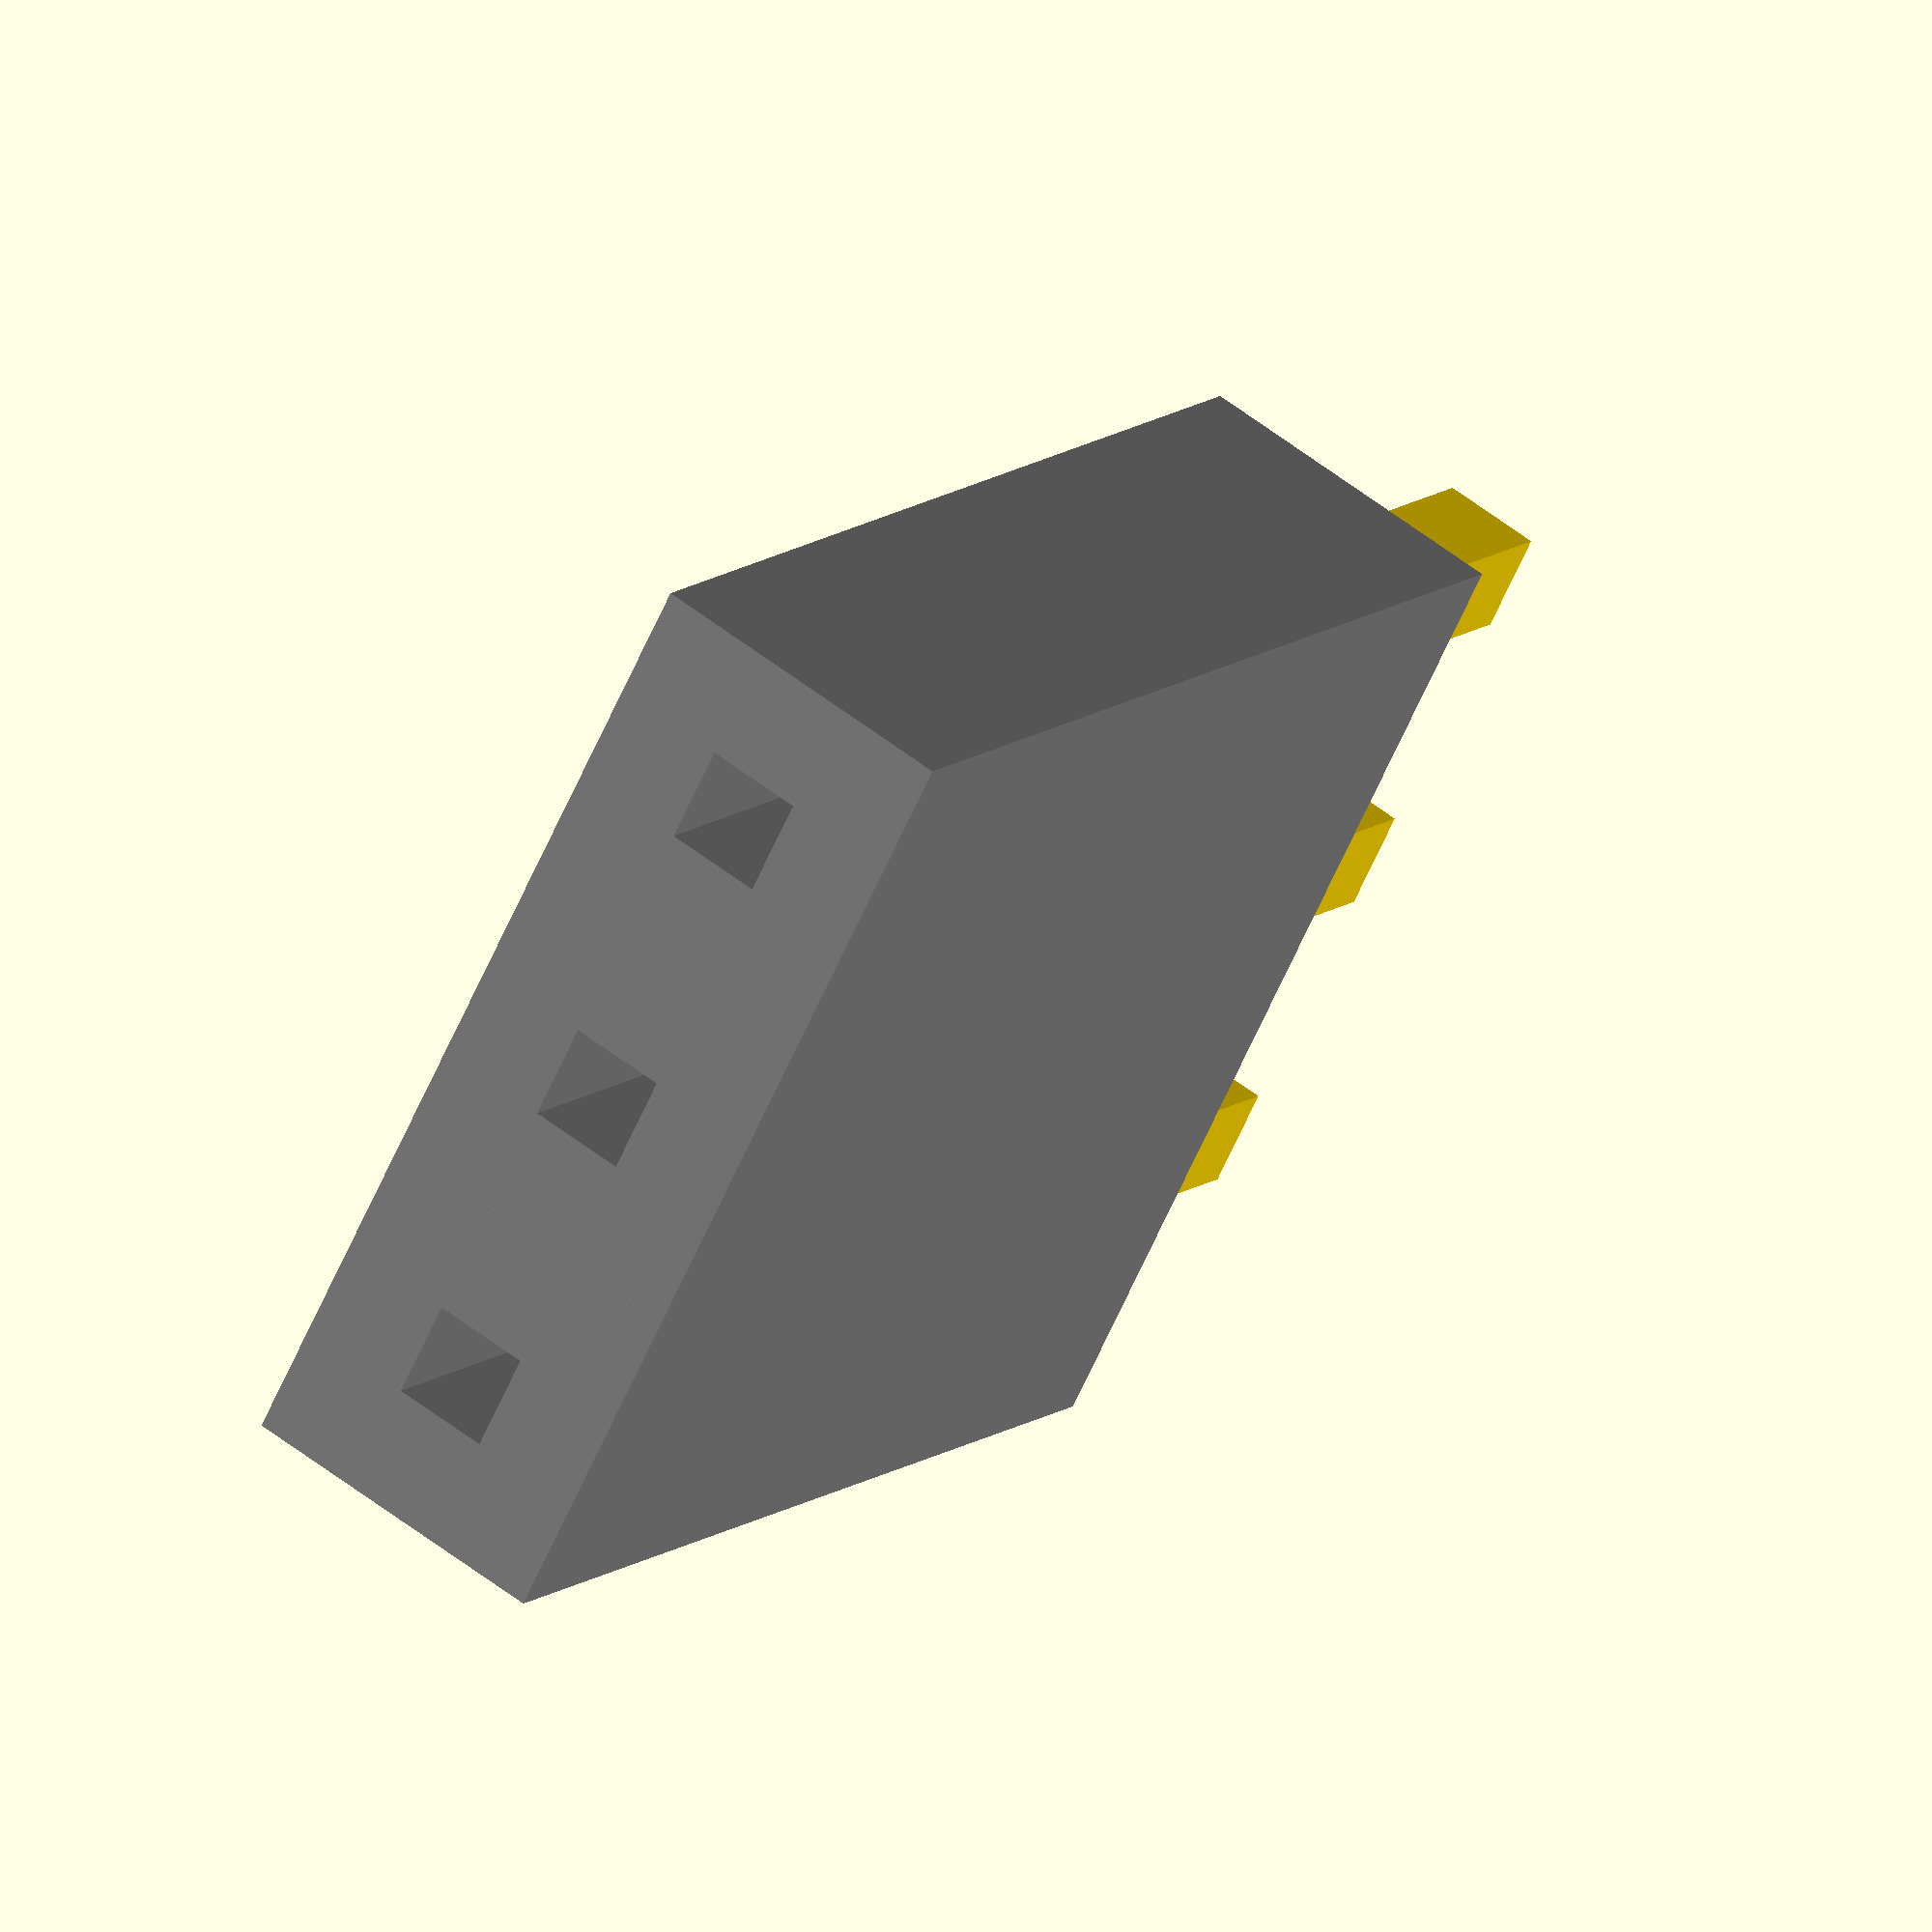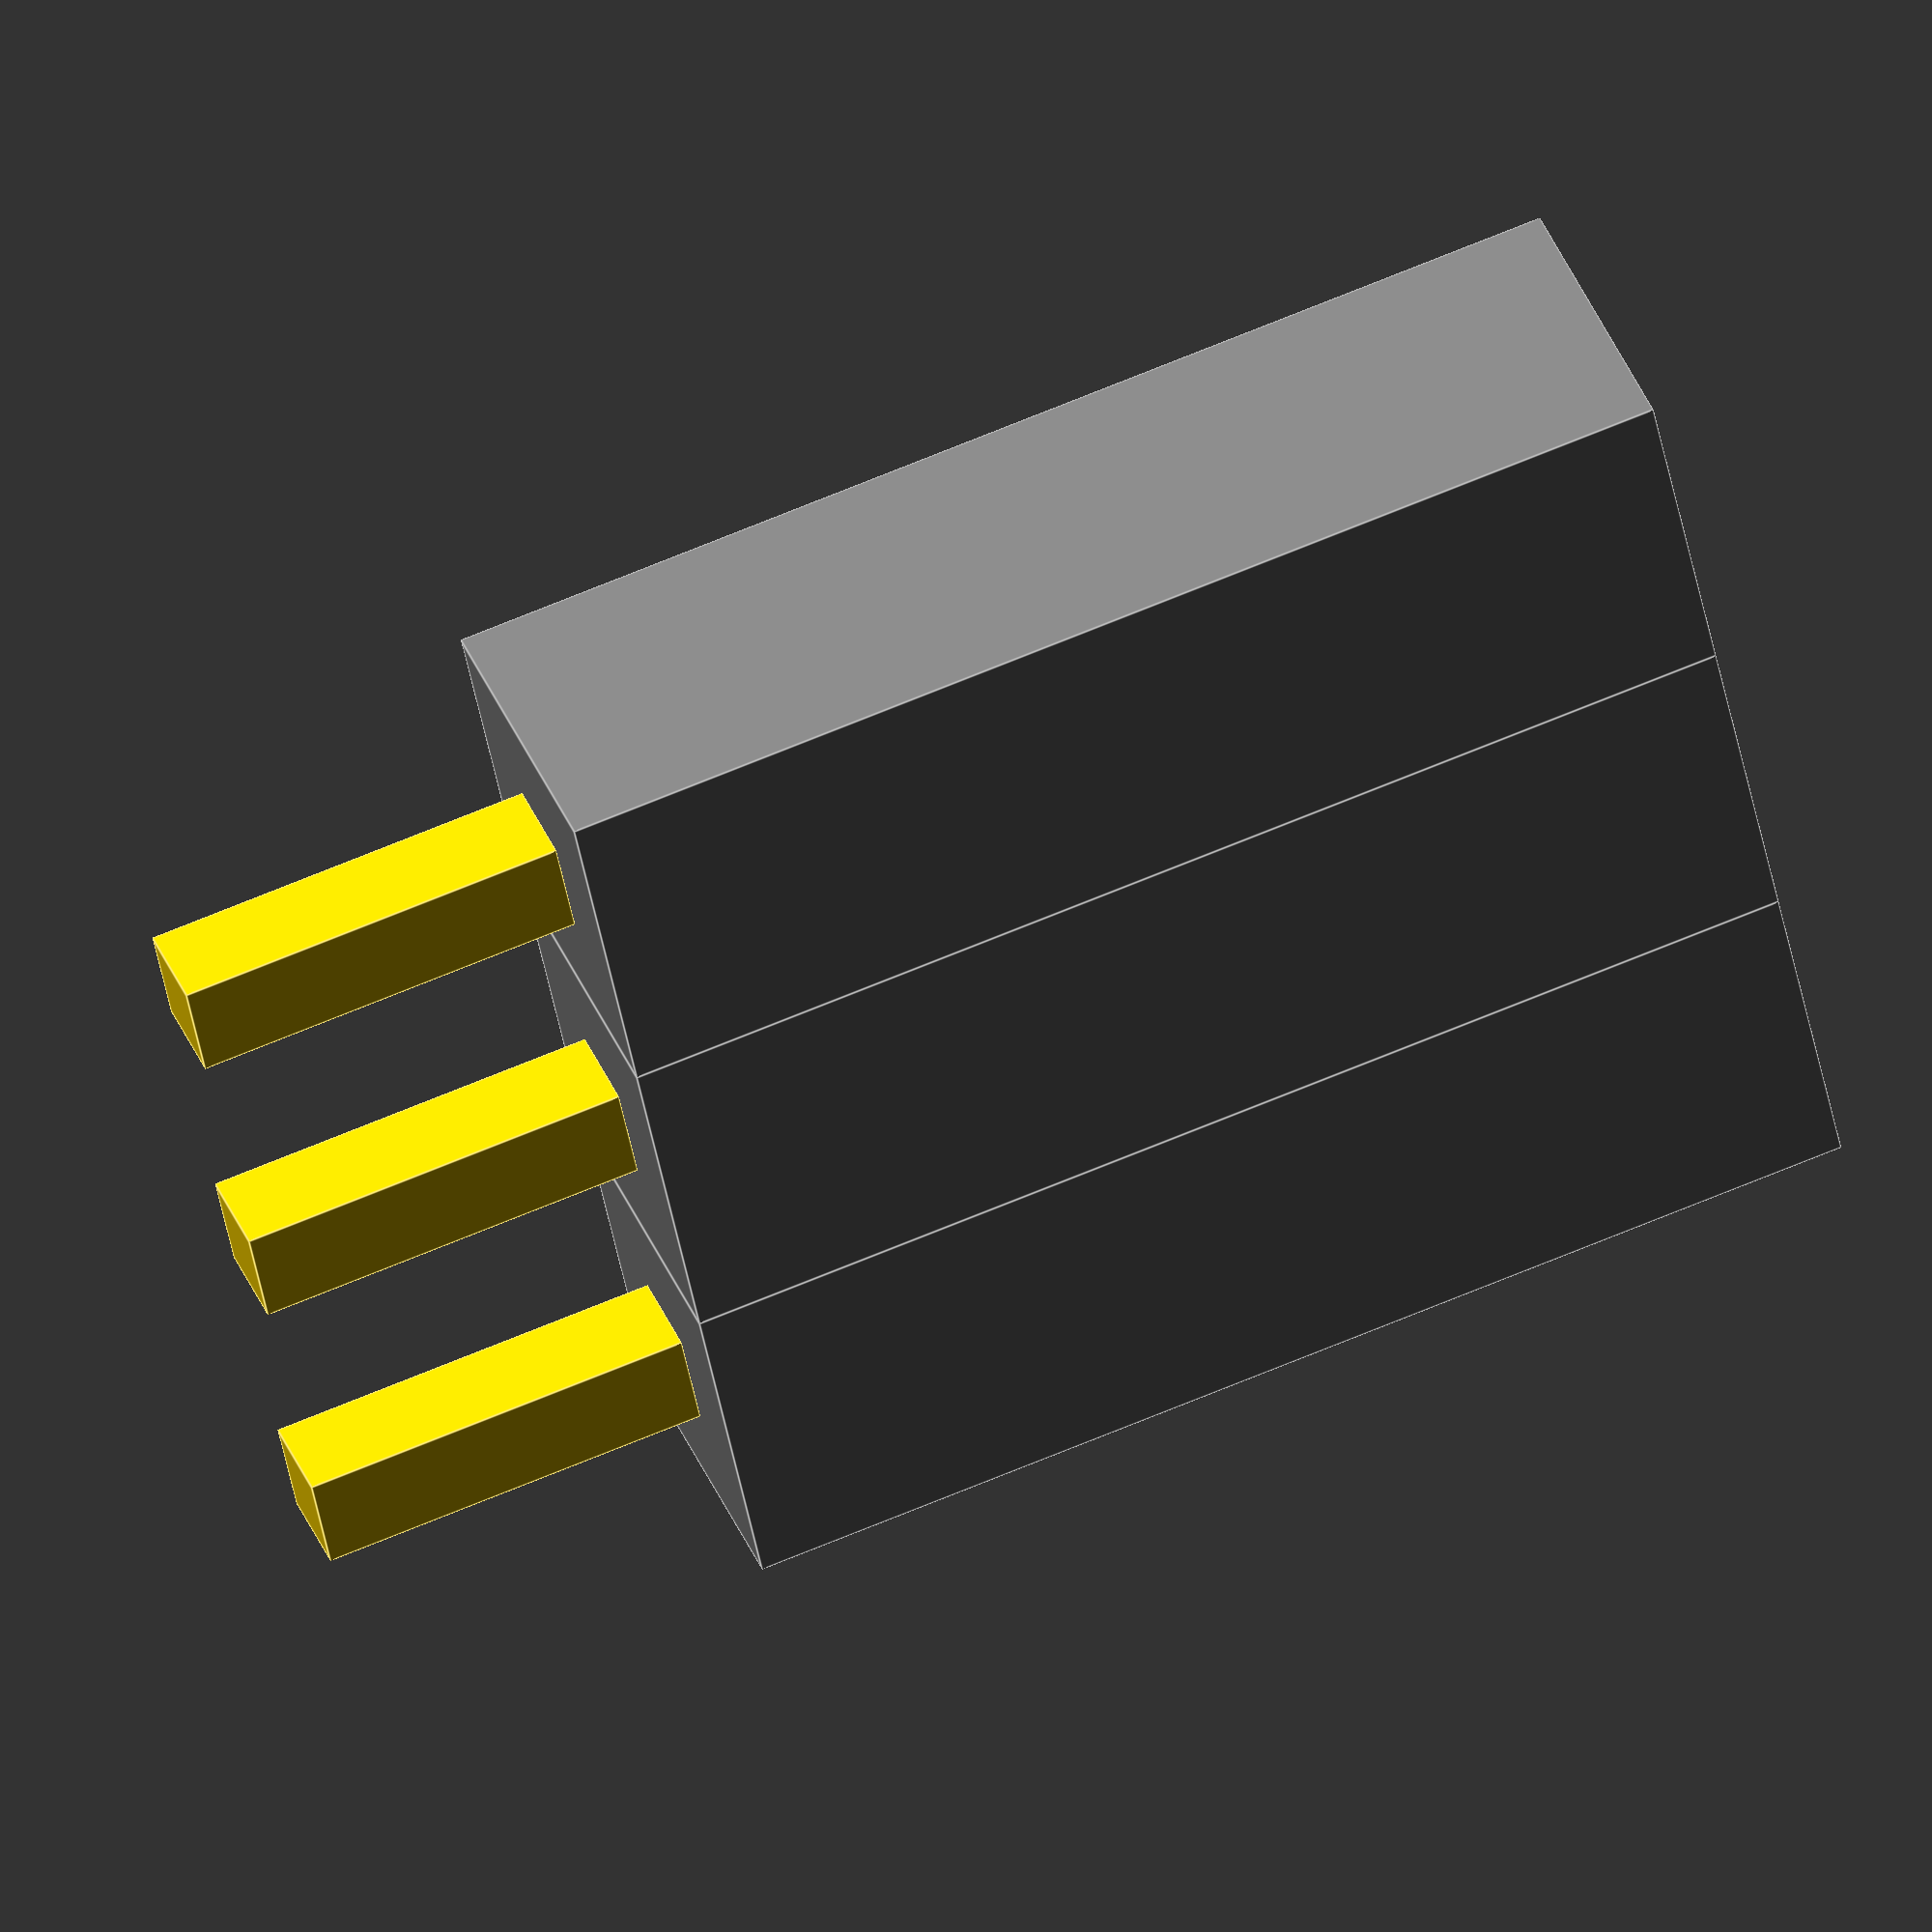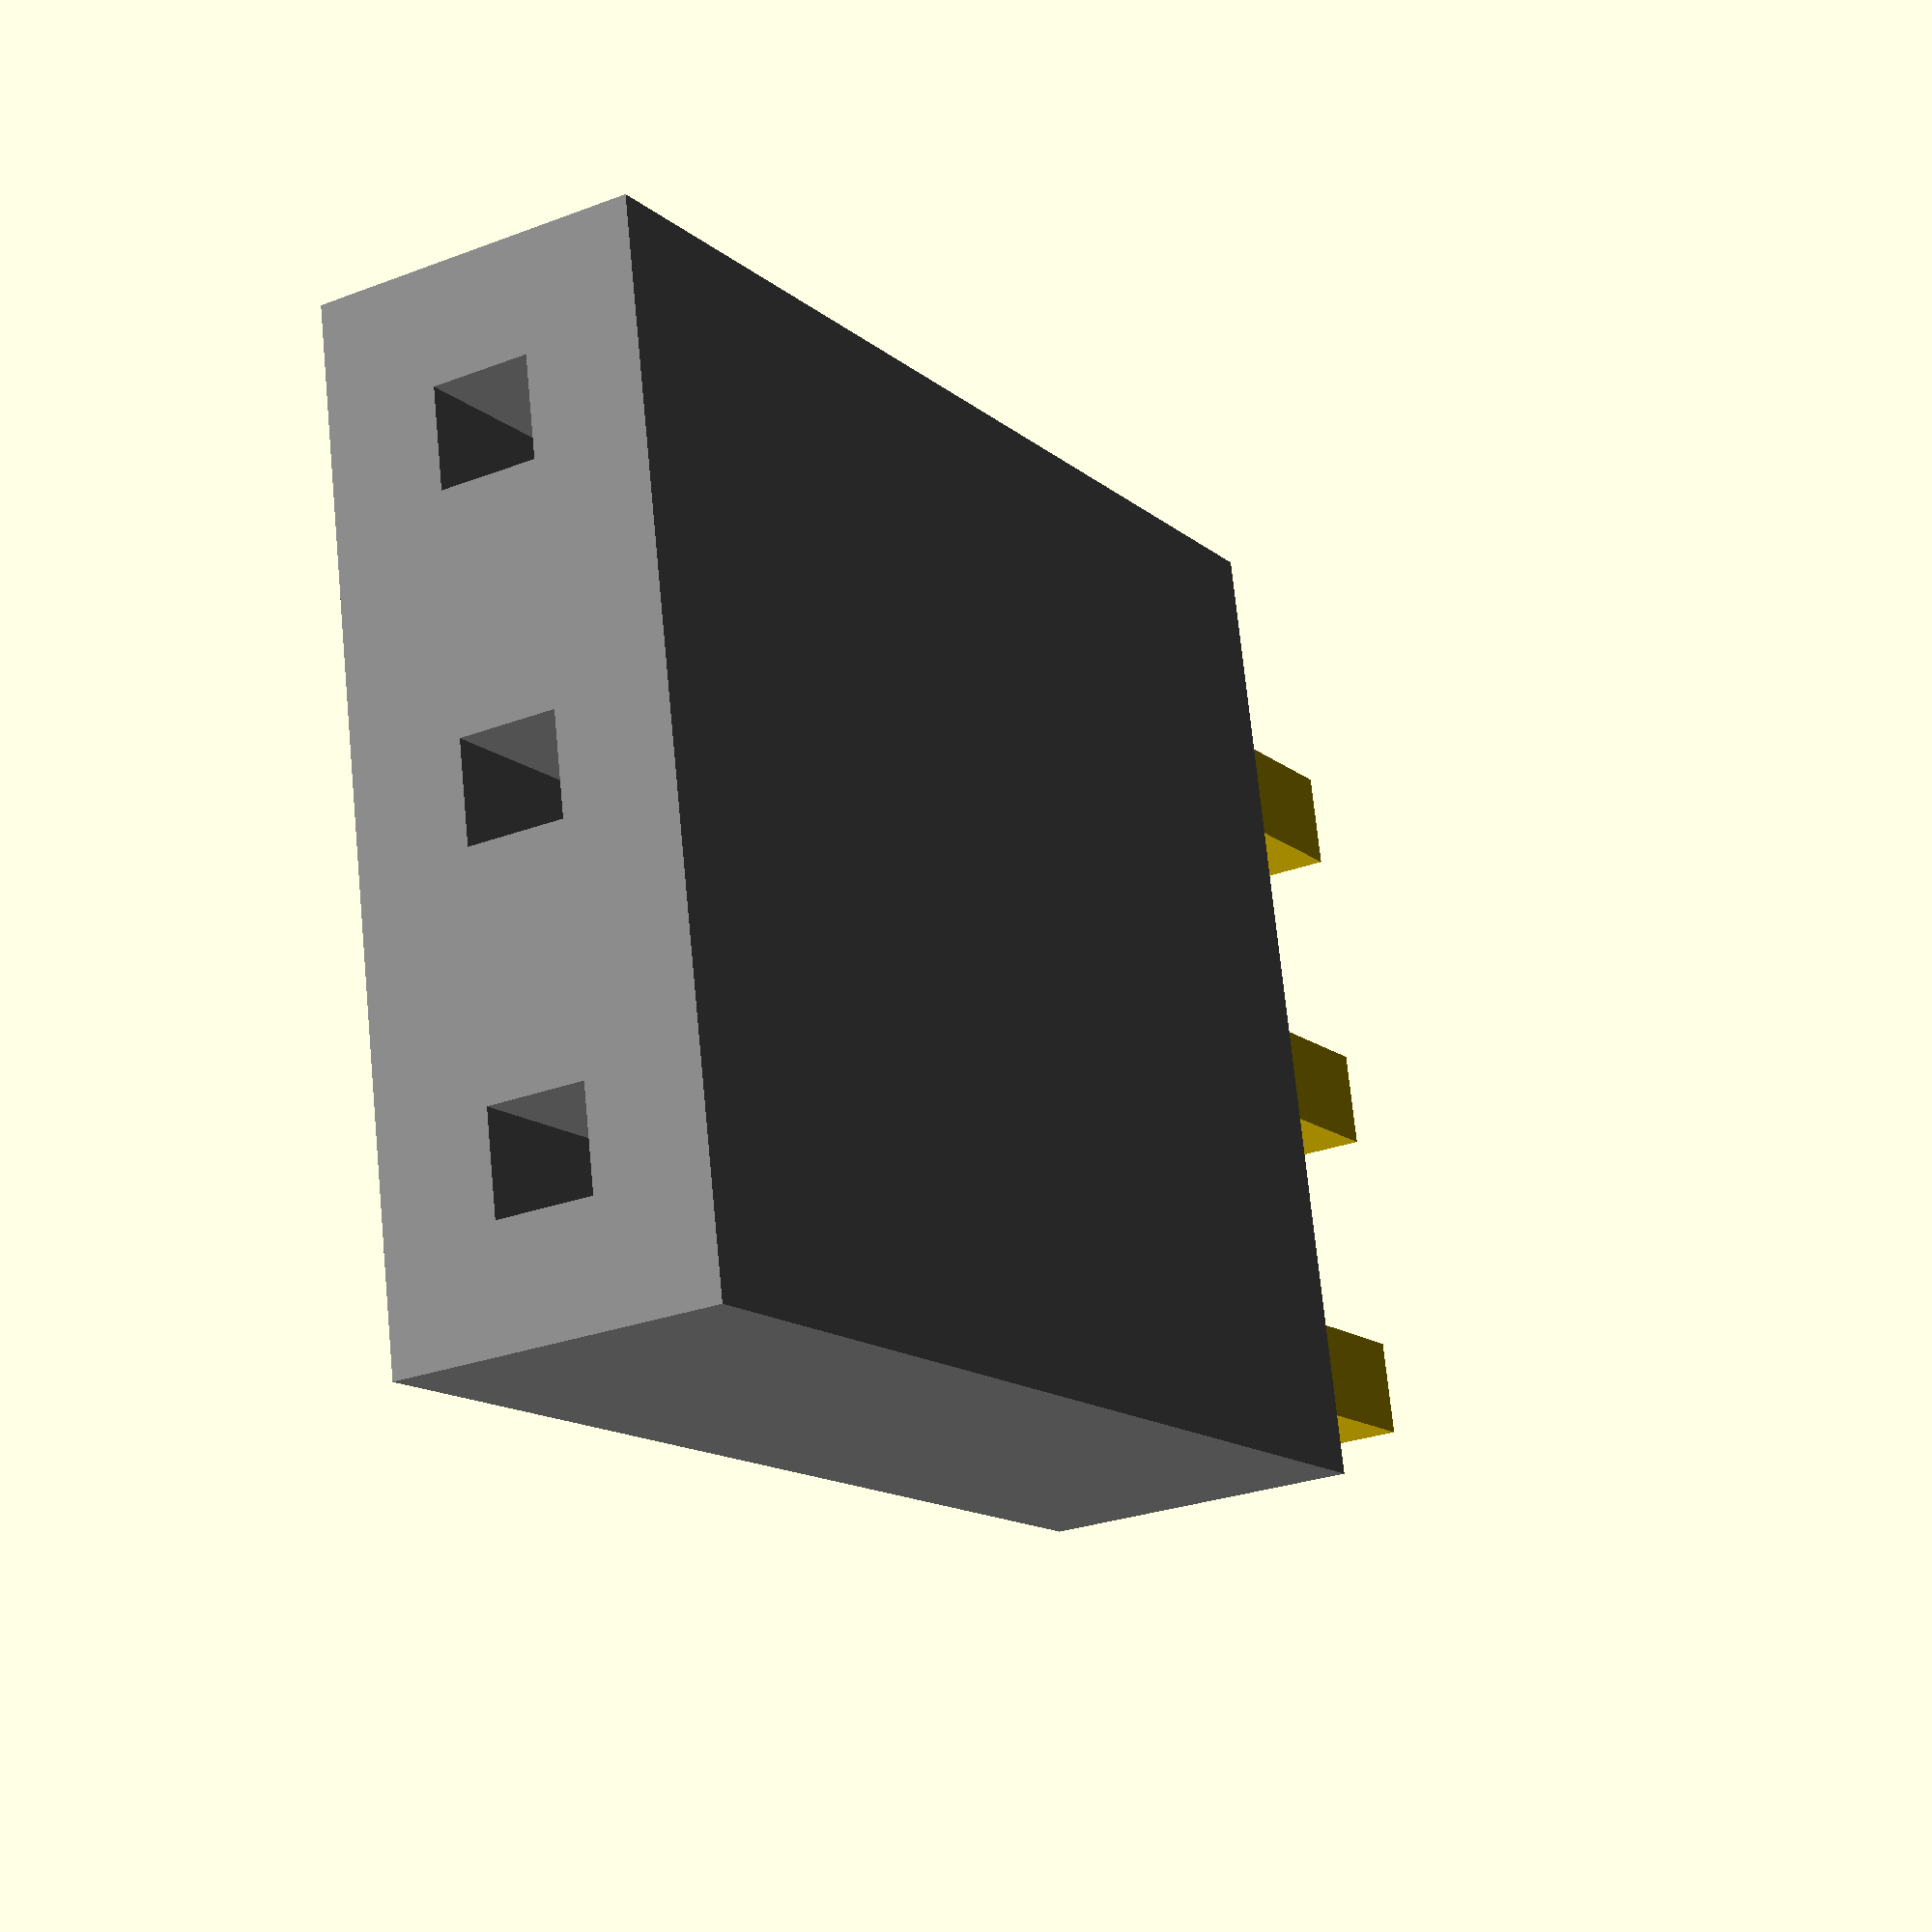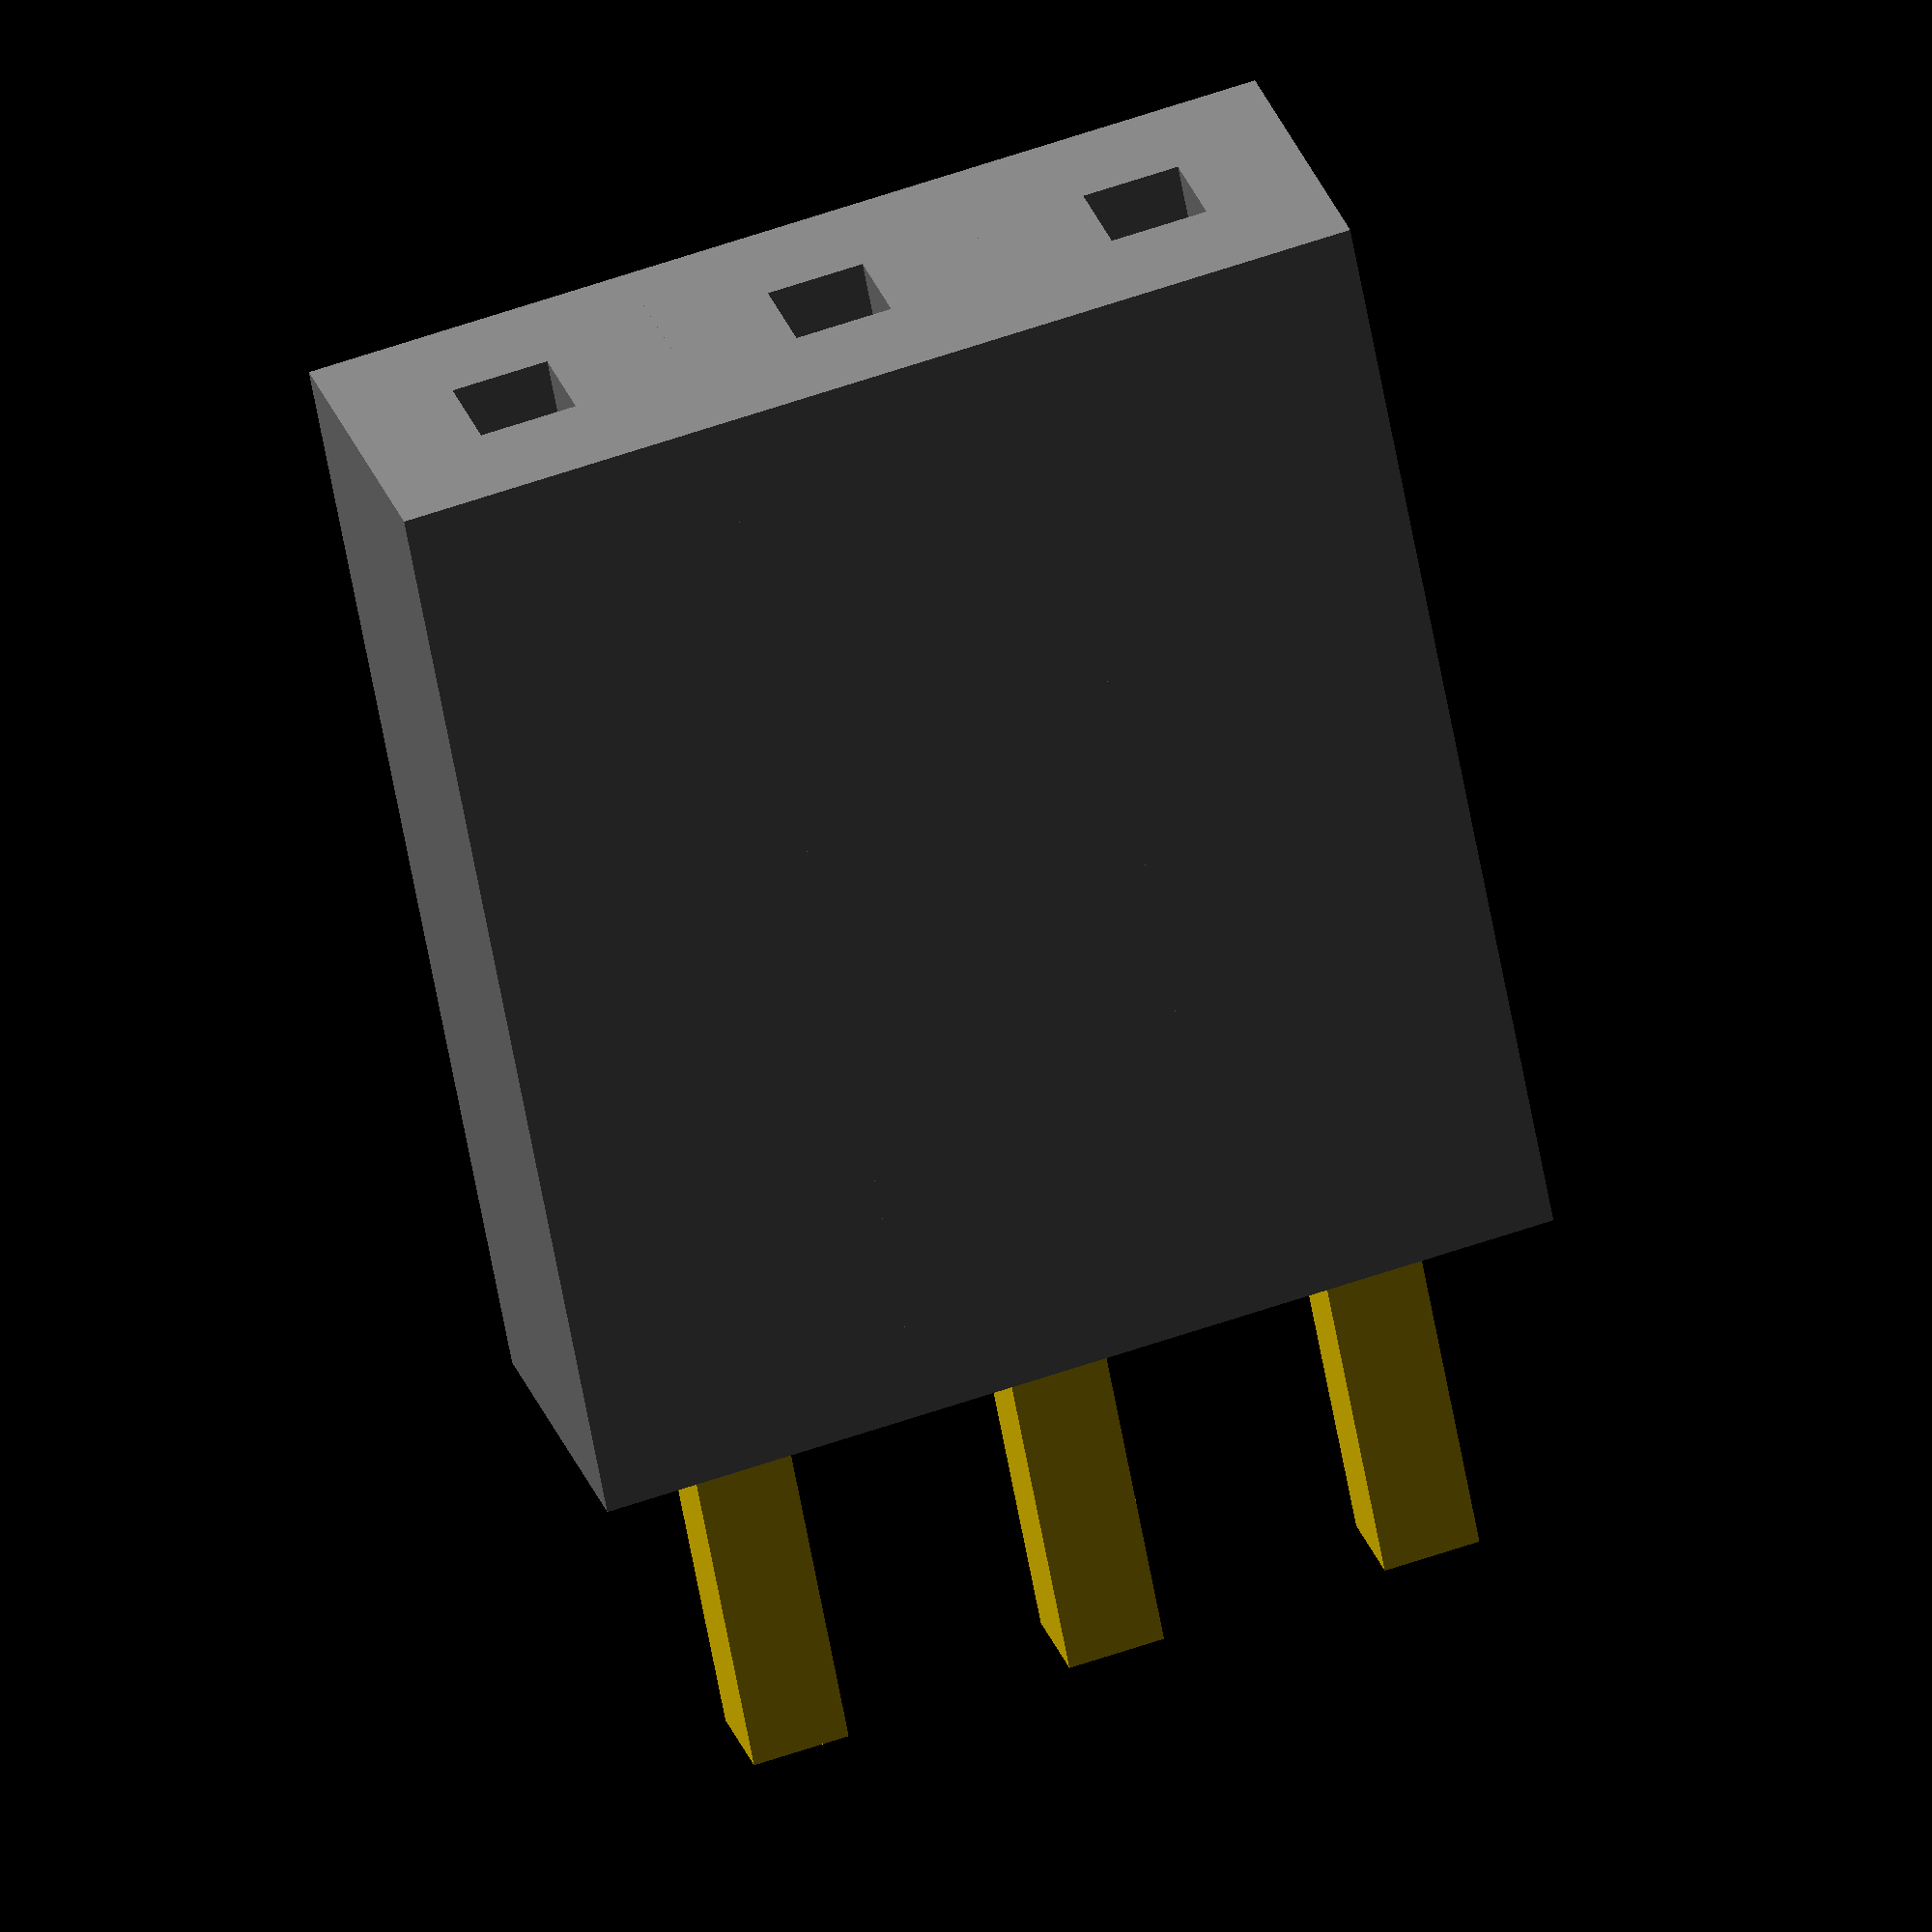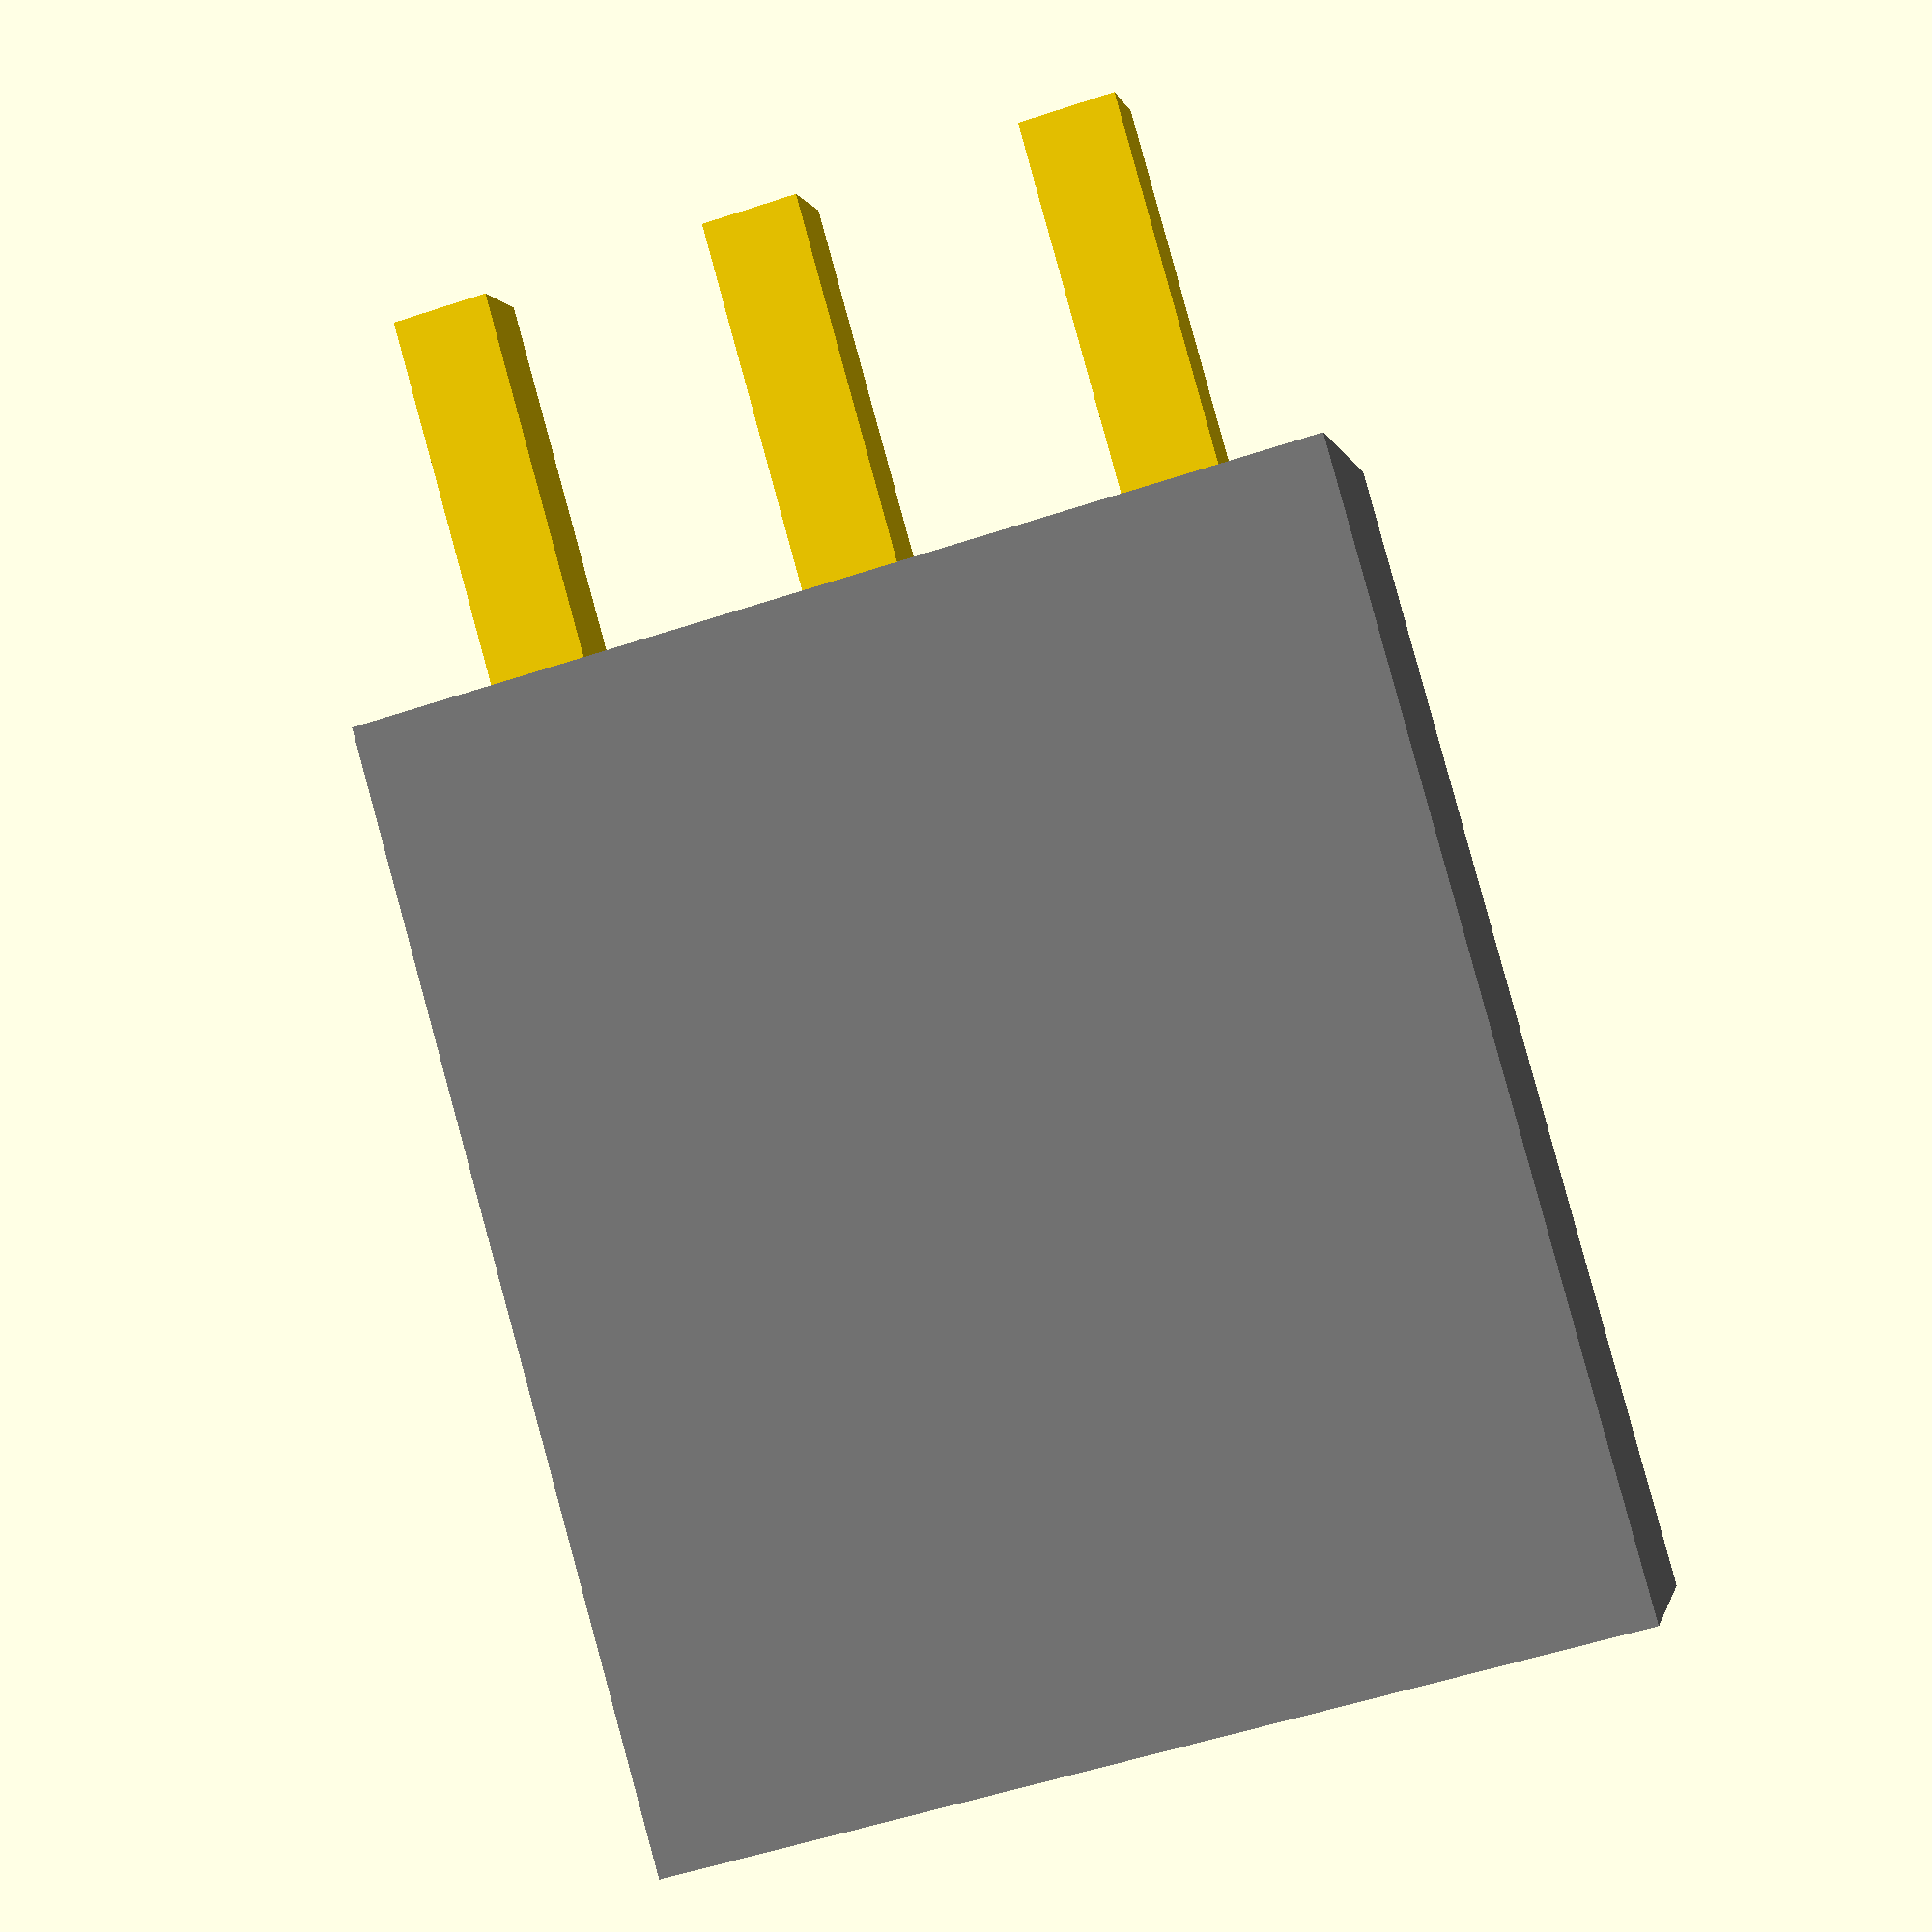
<openscad>
module pinF(n){
    millis= 0.0254;
    pin=    30*millis;
    pinH=   450*millis;
    space=  100*millis;
    cut=    10*millis;
    mXY=[   [0,0,0], 
            [0,1,0],
            [1,0,0],
            [1,1,0]]; //mirror XY
for (x=[0:1:n-1], y=[0:1:0]) translate([x*2.54,y*2.54,0]) {
    color("gold")
    translate ([-pin/2,-pin/2,-120*millis]) cube([pin,pin,120*millis]);    
    color("gray") 
    difference(){
        translate(-[space,space]/2) cube([space,space,pinH-space]);
//        for (i=mXY) mirror(i) translate([space,space]/2)cylinder(pinH,cut,cut,$fn=8);
        translate ([-pin/2,-pin/2,0]) cube([pin,pin,pinH]);    
    }
}
}
pinF(3);
</openscad>
<views>
elev=349.0 azim=117.5 roll=28.0 proj=o view=wireframe
elev=111.5 azim=298.9 roll=292.8 proj=o view=edges
elev=193.8 azim=83.4 roll=150.0 proj=p view=solid
elev=239.2 azim=163.2 roll=170.0 proj=o view=wireframe
elev=93.8 azim=168.4 roll=195.3 proj=p view=solid
</views>
